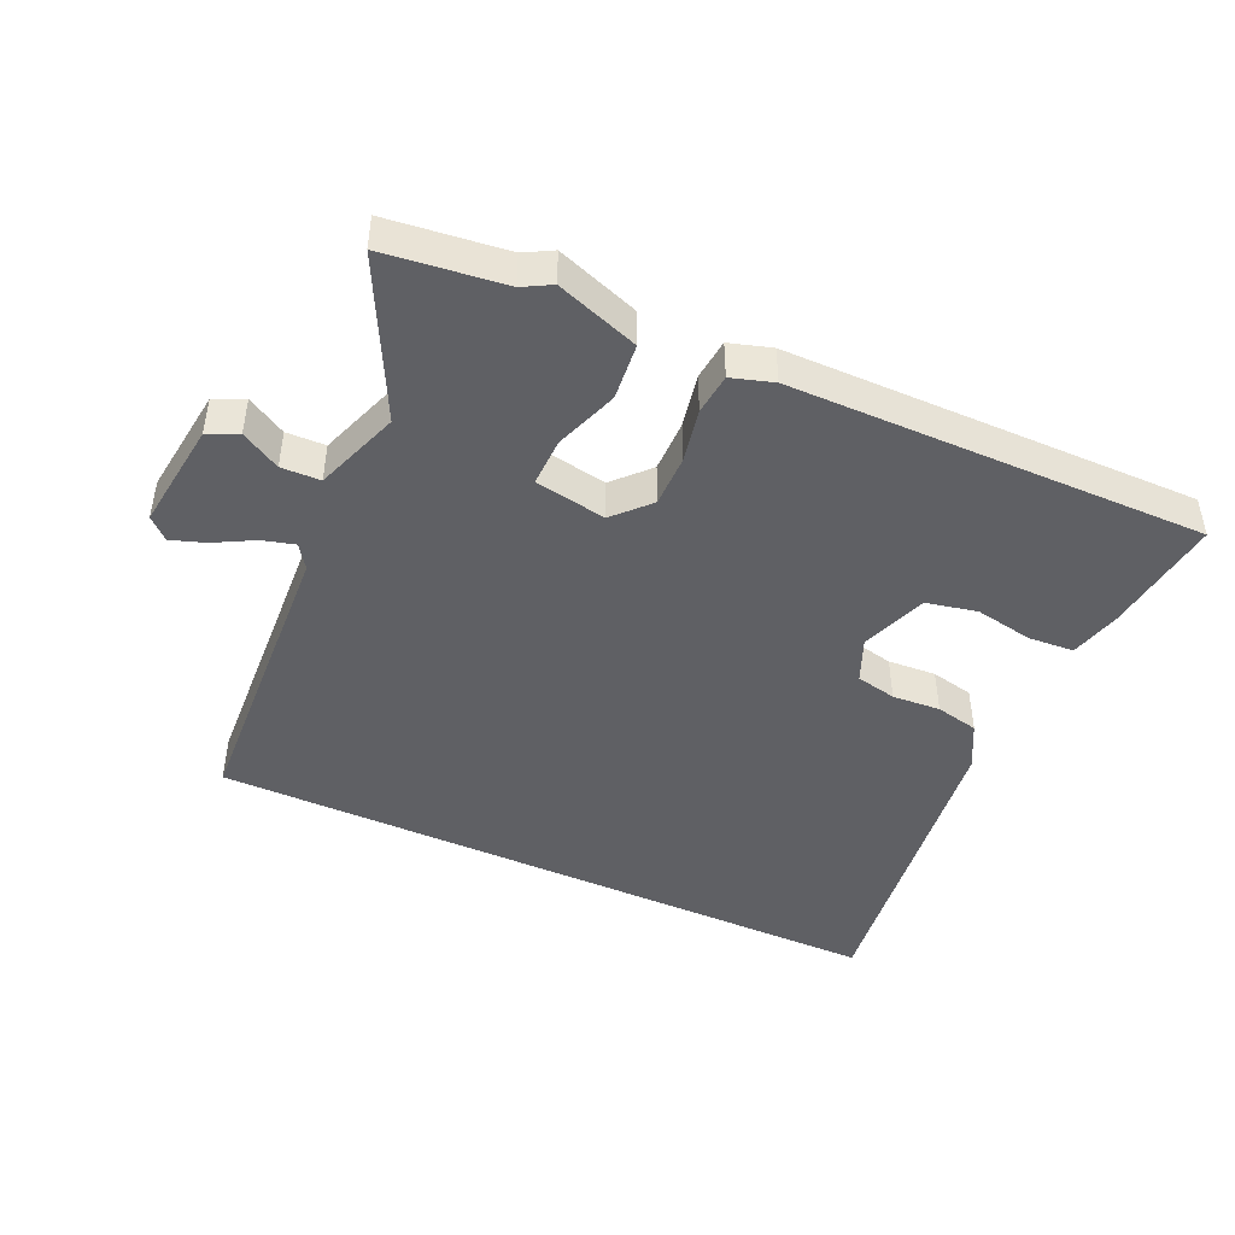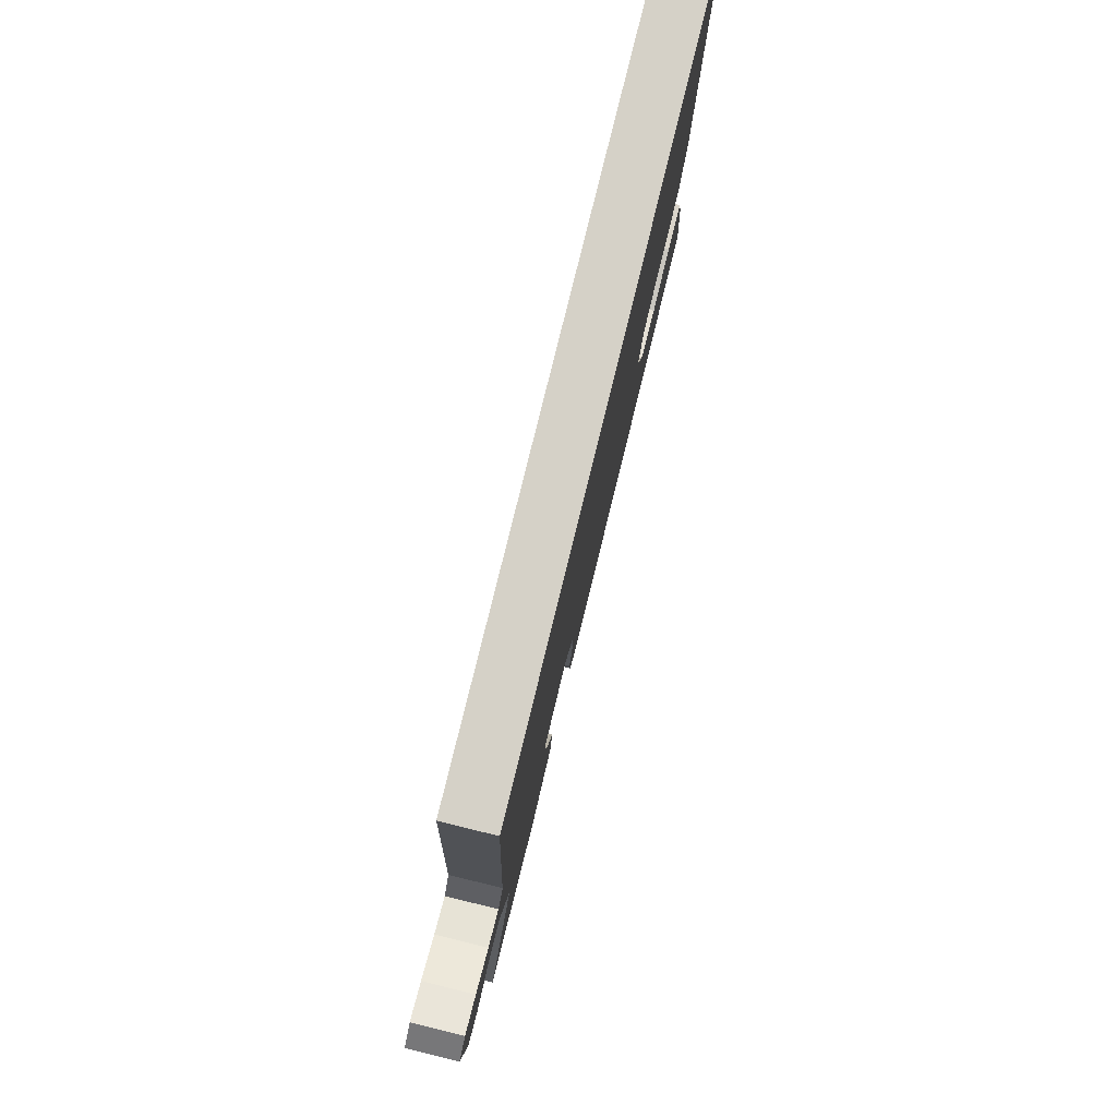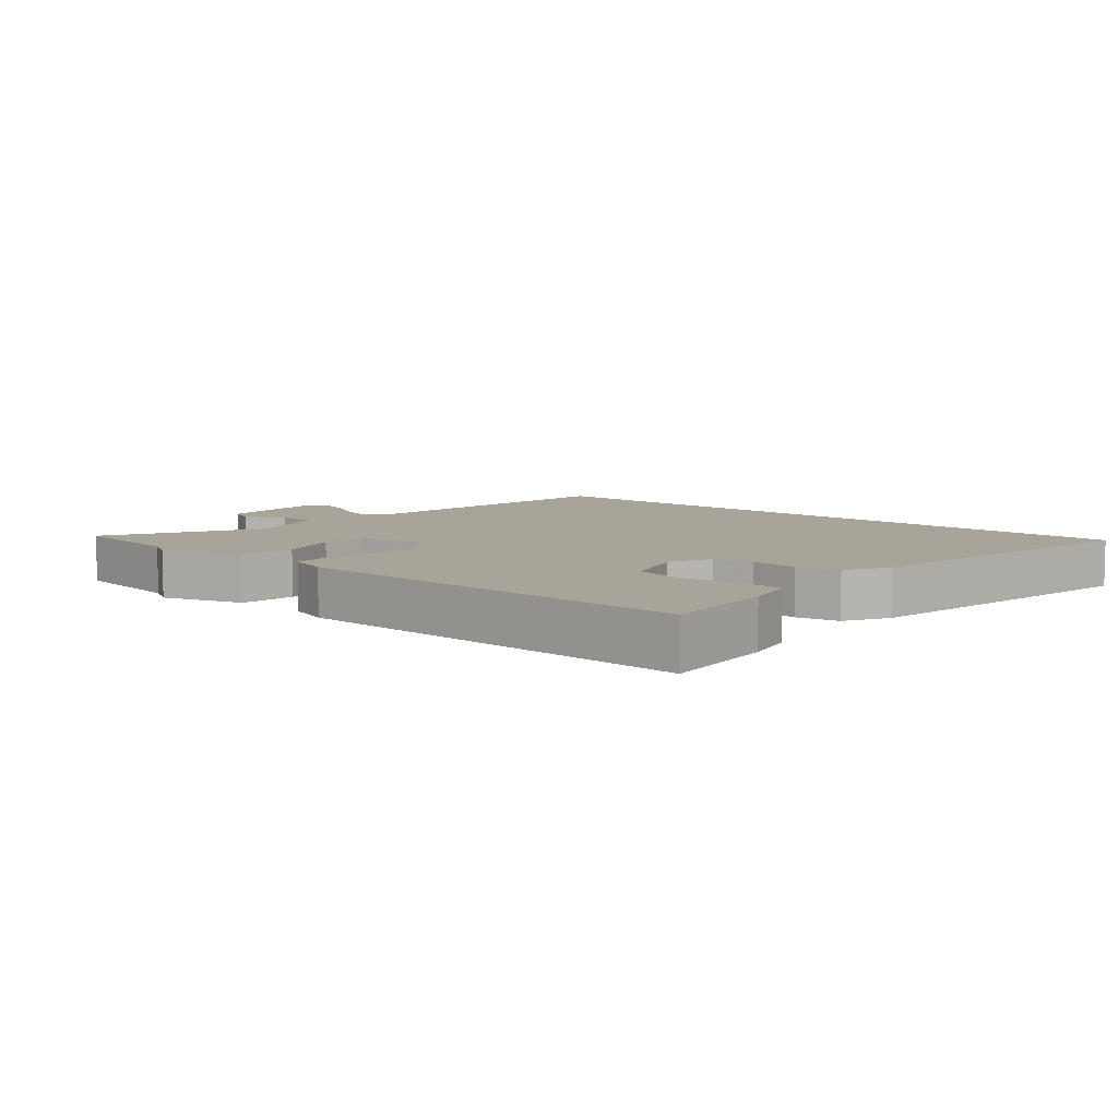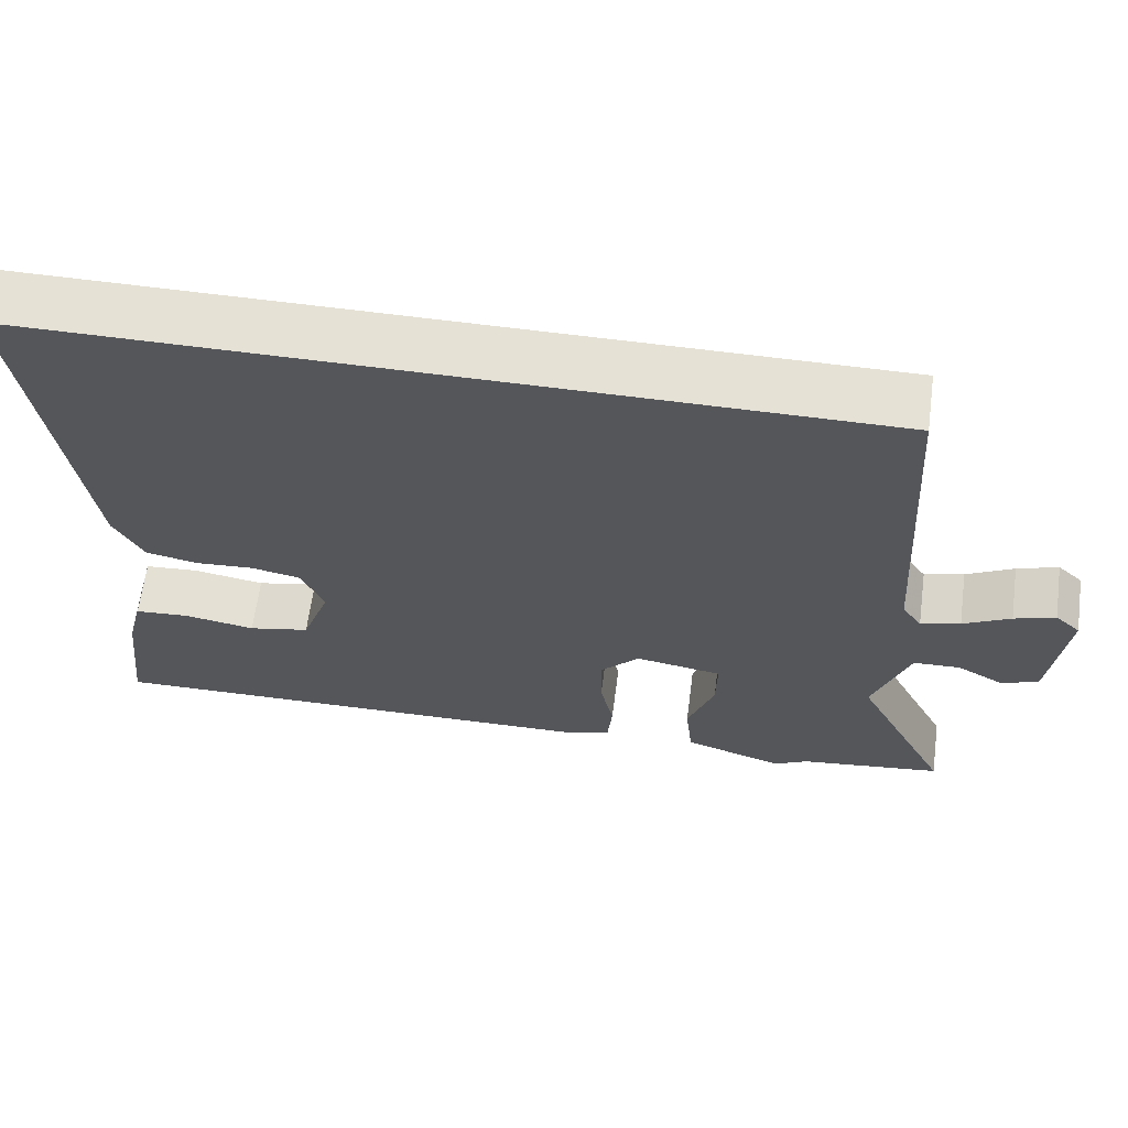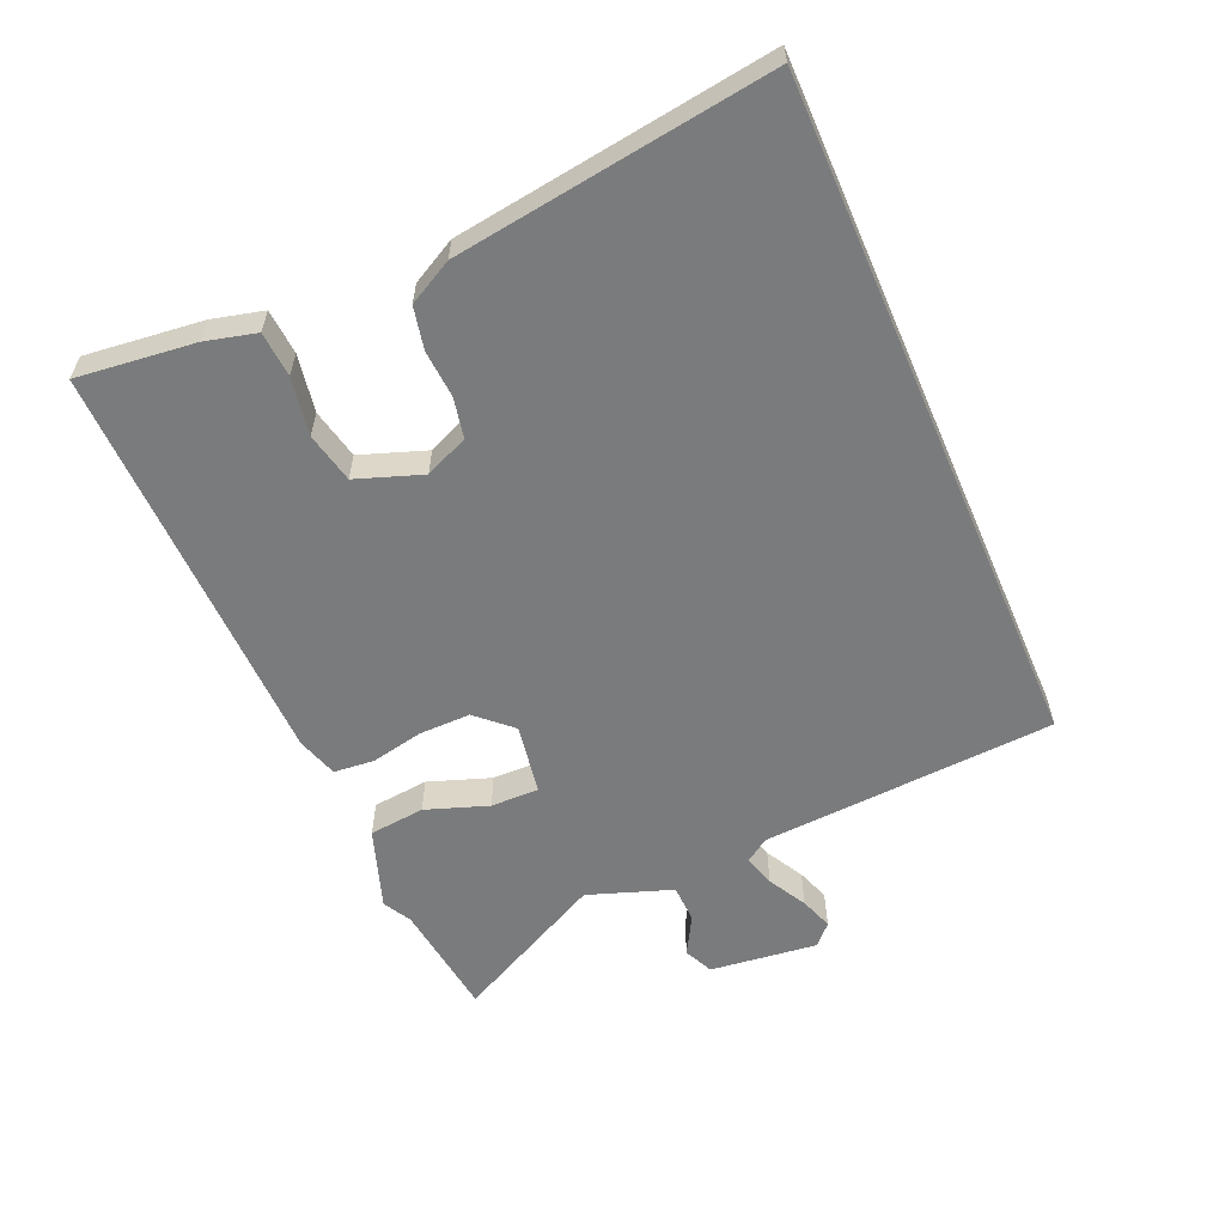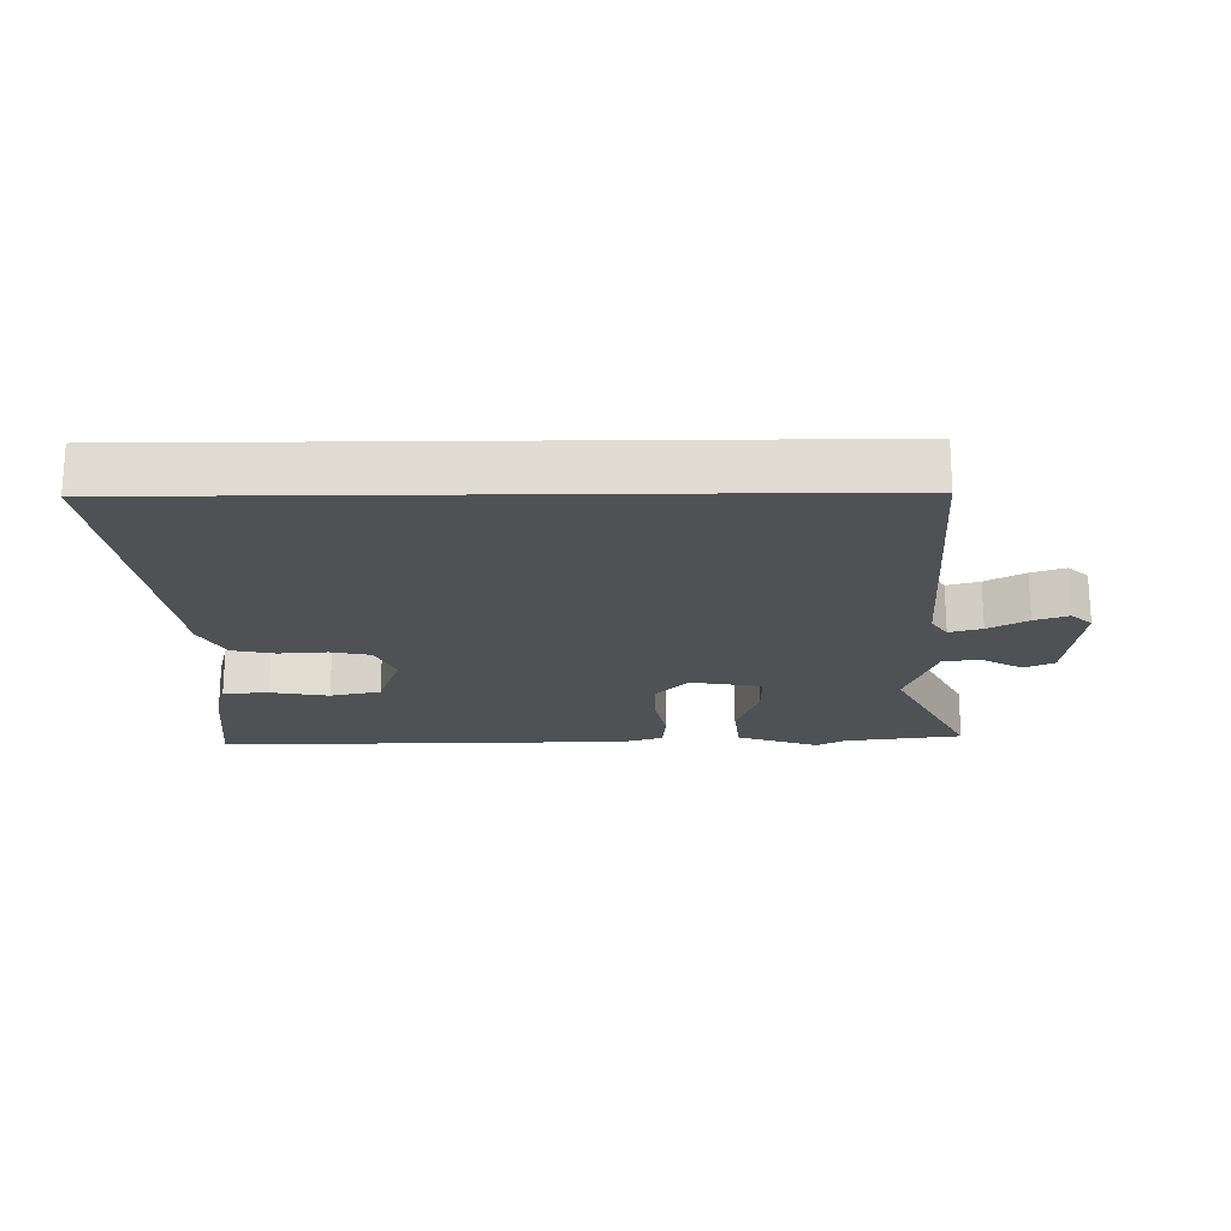
<metadata>
{"format":"obj","ext":"obj","renderer":"f3d","projection":"perspective","resolution":1024,"background":"white","views":[{"elev":-45.1,"azim":155.3,"up":"+Y"},{"elev":79.0,"azim":103.8,"up":"+Z"},{"elev":7.2,"azim":-138.4,"up":"+Y"},{"elev":64.2,"azim":7.5,"up":"+Z"},{"elev":-58.3,"azim":-66.5,"up":"+Y"},{"elev":-20.1,"azim":0.7,"up":"+Y"}]}
</metadata>
<code>
v 0.62 0.07 -0.485
v 0.437 0.07 -0.508
v 0.394 0.07 -0.532
v 0.267 0.07 -0.488
v 0.258 0.07 -0.401
v 0.292 0.07 -0.304
v 0.293 0.07 -0.229
v 0.183 0.07 -0.21
v 0.133 0.07 -0.264
v 0.134 0.07 -0.344
v 0.151 0.07 -0.426
v 0.145 0.07 -0.489
v 0.081 0.07 -0.509
v -0.557 0.07 -0.517
v -0.536 0.07 -0.334
v -0.516 0.07 -0.255
v -0.446 0.07 -0.25
v -0.356 0.07 -0.266
v -0.278 0.07 -0.249
v -0.242 0.07 -0.147
v -0.271 0.07 -0.08
v -0.333 0.07 -0.067
v -0.407 0.07 -0.072
v -0.473 0.07 -0.058
v -0.51 0.07 0.011
v -0.578 0.07 0.5
v 0.483 0.07 0.5
v 0.512 0.07 0.042
v 0.537 0.07 0.006
v 0.587 0.07 0.02
v 0.647 0.07 0.053
v 0.699 0.07 0.071
v 0.731 0.07 0.041
v 0.711 0.07 -0.127
v 0.665 0.07 -0.148
v 0.605 0.07 -0.114
v 0.545 0.07 -0.116
v 0.499 0.07 -0.247
v 0.62 0 -0.485
v 0.437 0 -0.508
v 0.394 0 -0.532
v 0.267 0 -0.488
v 0.258 0 -0.401
v 0.292 0 -0.304
v 0.293 0 -0.229
v 0.183 0 -0.21
v 0.133 0 -0.264
v 0.134 0 -0.344
v 0.151 0 -0.426
v 0.145 0 -0.489
v 0.081 0 -0.509
v -0.557 0 -0.517
v -0.536 0 -0.334
v -0.516 0 -0.255
v -0.446 0 -0.25
v -0.356 0 -0.266
v -0.278 0 -0.249
v -0.242 0 -0.147
v -0.271 0 -0.08
v -0.333 0 -0.067
v -0.407 0 -0.072
v -0.473 0 -0.058
v -0.51 0 0.011
v -0.578 0 0.5
v 0.483 0 0.5
v 0.512 0 0.042
v 0.537 0 0.006
v 0.587 0 0.02
v 0.647 0 0.053
v 0.699 0 0.071
v 0.731 0 0.041
v 0.711 0 -0.127
v 0.665 0 -0.148
v 0.605 0 -0.114
v 0.545 0 -0.116
v 0.499 0 -0.247
f 34 35 36
f 33 34 36
f 32 33 36
f 31 32 36
f 30 31 36
f 29 30 36 37
f 28 29 37 38
f 26 27 28
f 25 26 28
f 24 25 28
f 23 24 28
f 22 23 28
f 21 22 28
f 20 21 28 38
f 16 17 18
f 15 16 18
f 14 15 18
f 13 14 18
f 12 13 18
f 11 12 18
f 10 11 18 19
f 9 10 19 20
f 4 5 6
f 3 4 6
f 2 3 6
f 2 6 7
f 1 2 7
f 38 1 7
f 8 9 20
f 8 20 38
f 7 8 38
f 74 73 72
f 74 72 71
f 74 71 70
f 74 70 69
f 74 69 68
f 75 74 68 67
f 76 75 67 66
f 66 65 64
f 66 64 63
f 66 63 62
f 66 62 61
f 66 61 60
f 66 60 59
f 76 66 59 58
f 56 55 54
f 56 54 53
f 56 53 52
f 56 52 51
f 56 51 50
f 56 50 49
f 57 56 49 48
f 58 57 48 47
f 44 43 42
f 44 42 41
f 44 41 40
f 45 44 40
f 45 40 39
f 45 39 76
f 58 47 46
f 76 58 46
f 76 46 45
f 1 39 40 2
f 2 40 41 3
f 3 41 42 4
f 4 42 43 5
f 5 43 44 6
f 6 44 45 7
f 7 45 46 8
f 8 46 47 9
f 9 47 48 10
f 10 48 49 11
f 11 49 50 12
f 12 50 51 13
f 13 51 52 14
f 14 52 53 15
f 15 53 54 16
f 16 54 55 17
f 17 55 56 18
f 18 56 57 19
f 19 57 58 20
f 20 58 59 21
f 21 59 60 22
f 22 60 61 23
f 23 61 62 24
f 24 62 63 25
f 25 63 64 26
f 26 64 65 27
f 27 65 66 28
f 28 66 67 29
f 29 67 68 30
f 30 68 69 31
f 31 69 70 32
f 32 70 71 33
f 33 71 72 34
f 34 72 73 35
f 35 73 74 36
f 36 74 75 37
f 37 75 76 38
f 38 76 39 1

</code>
